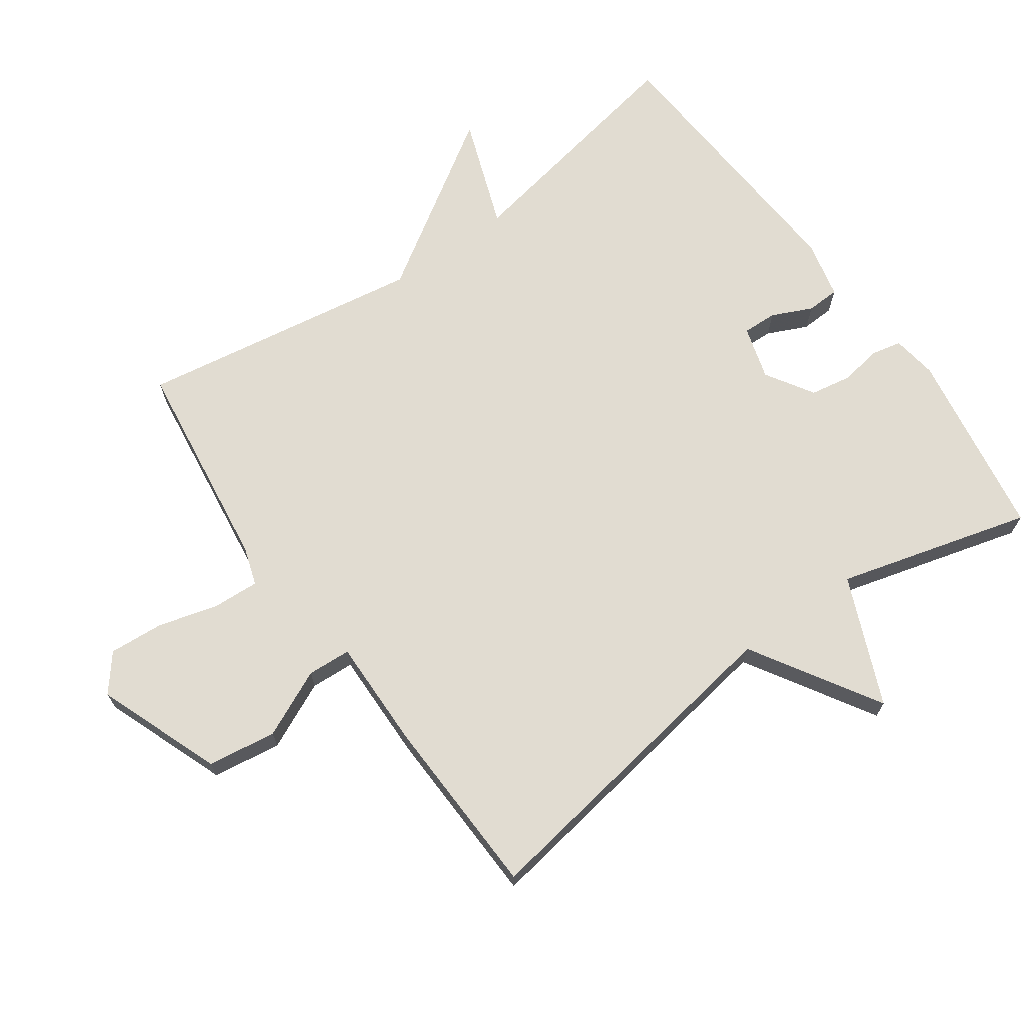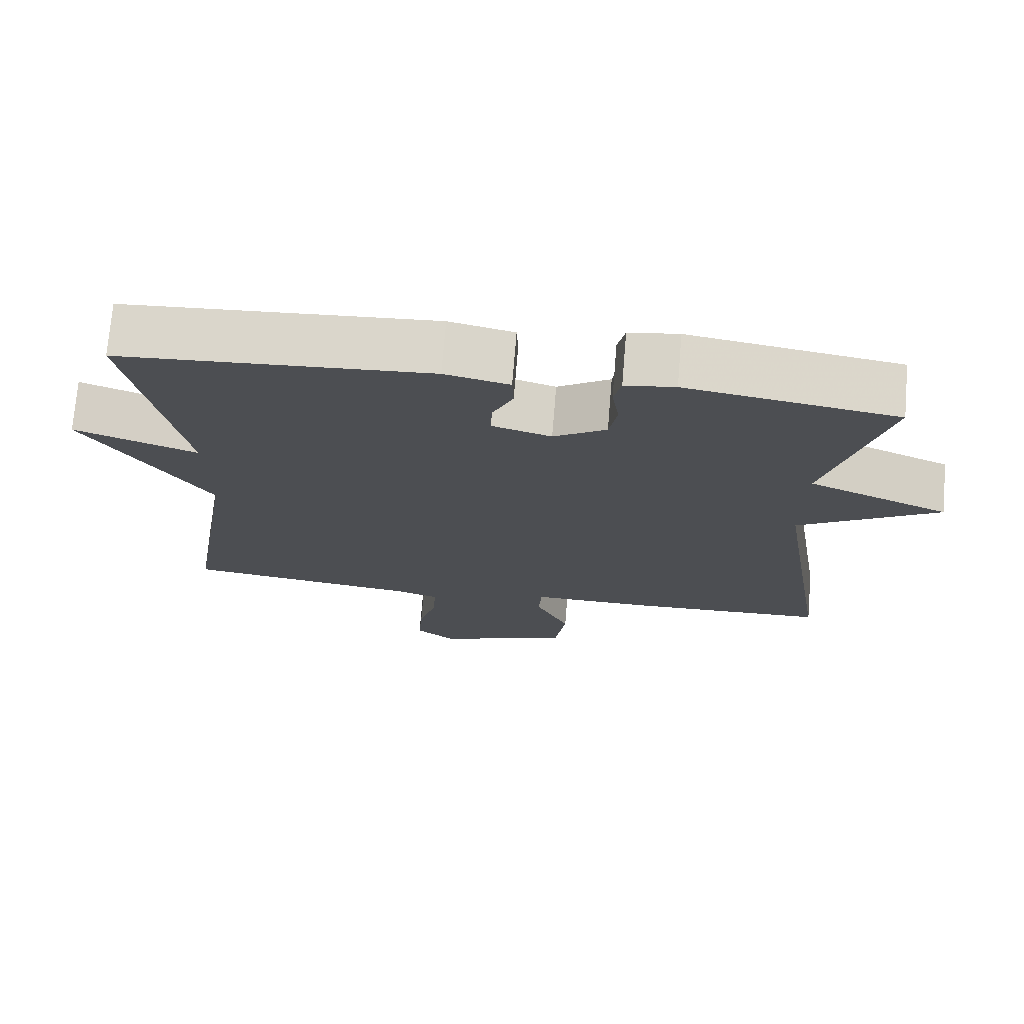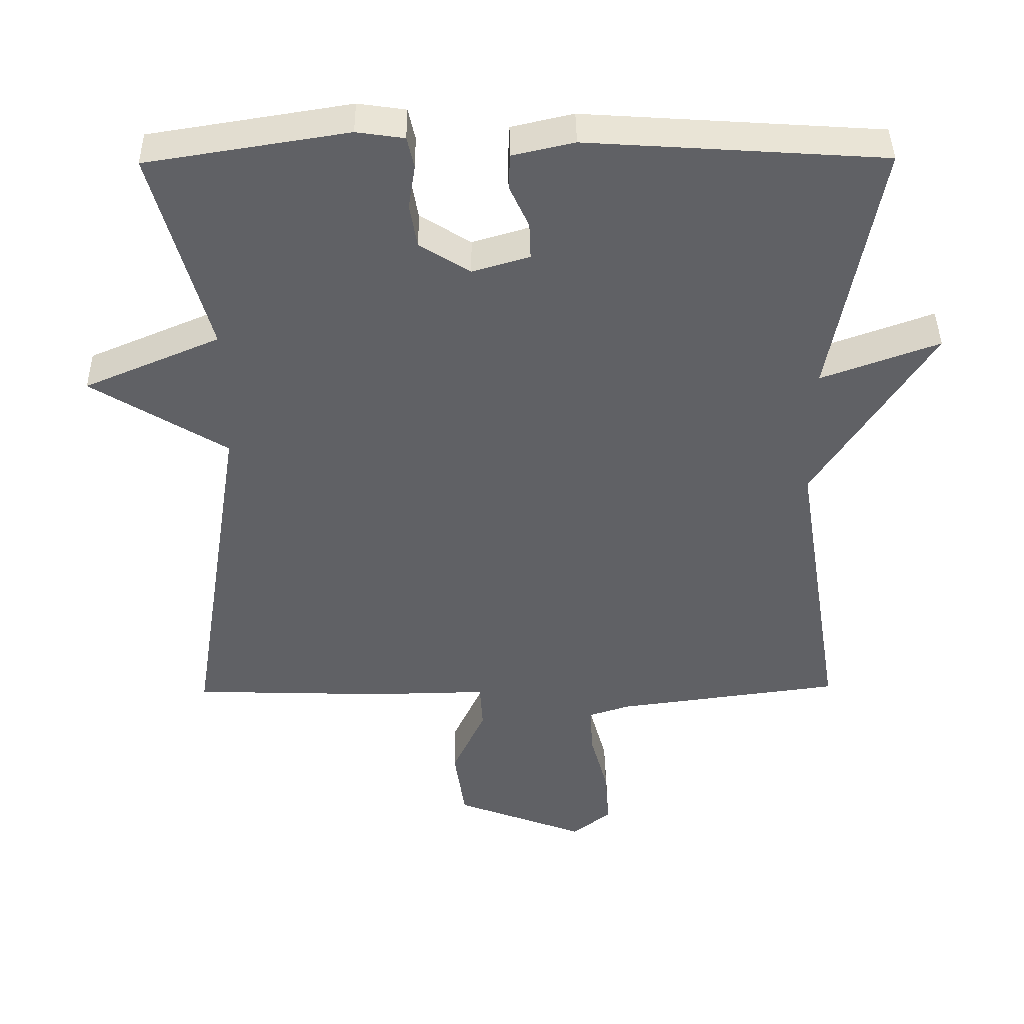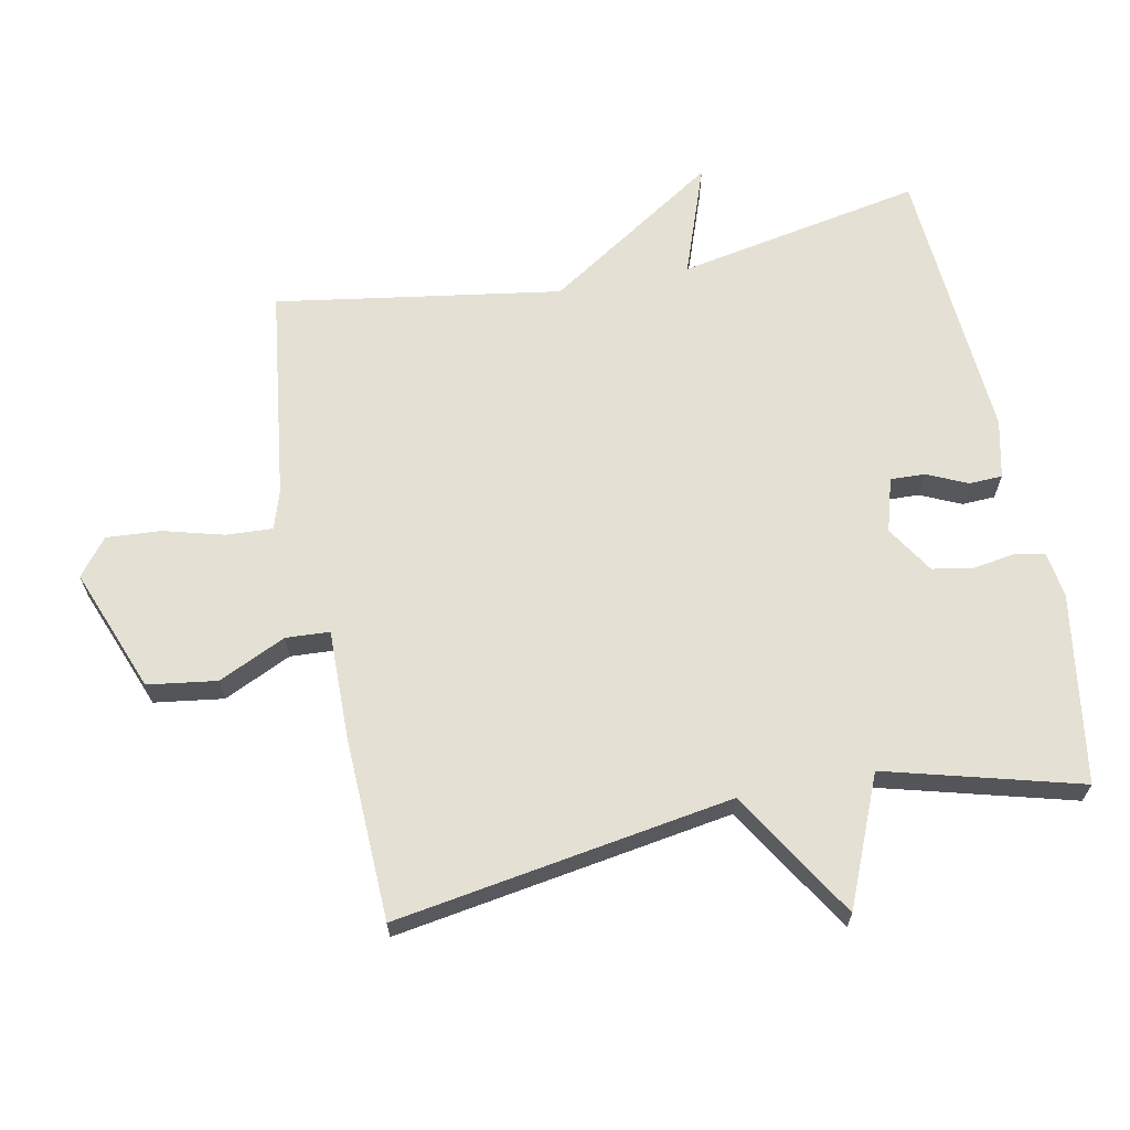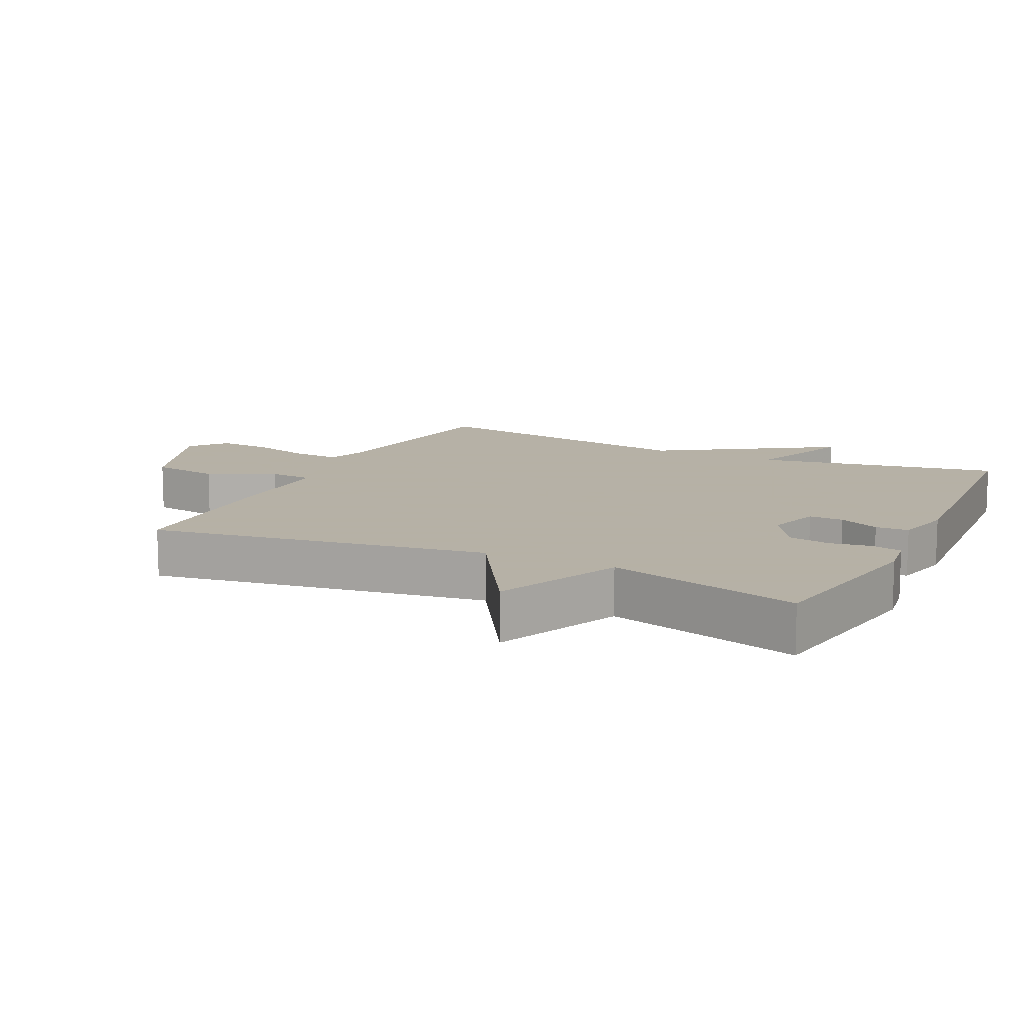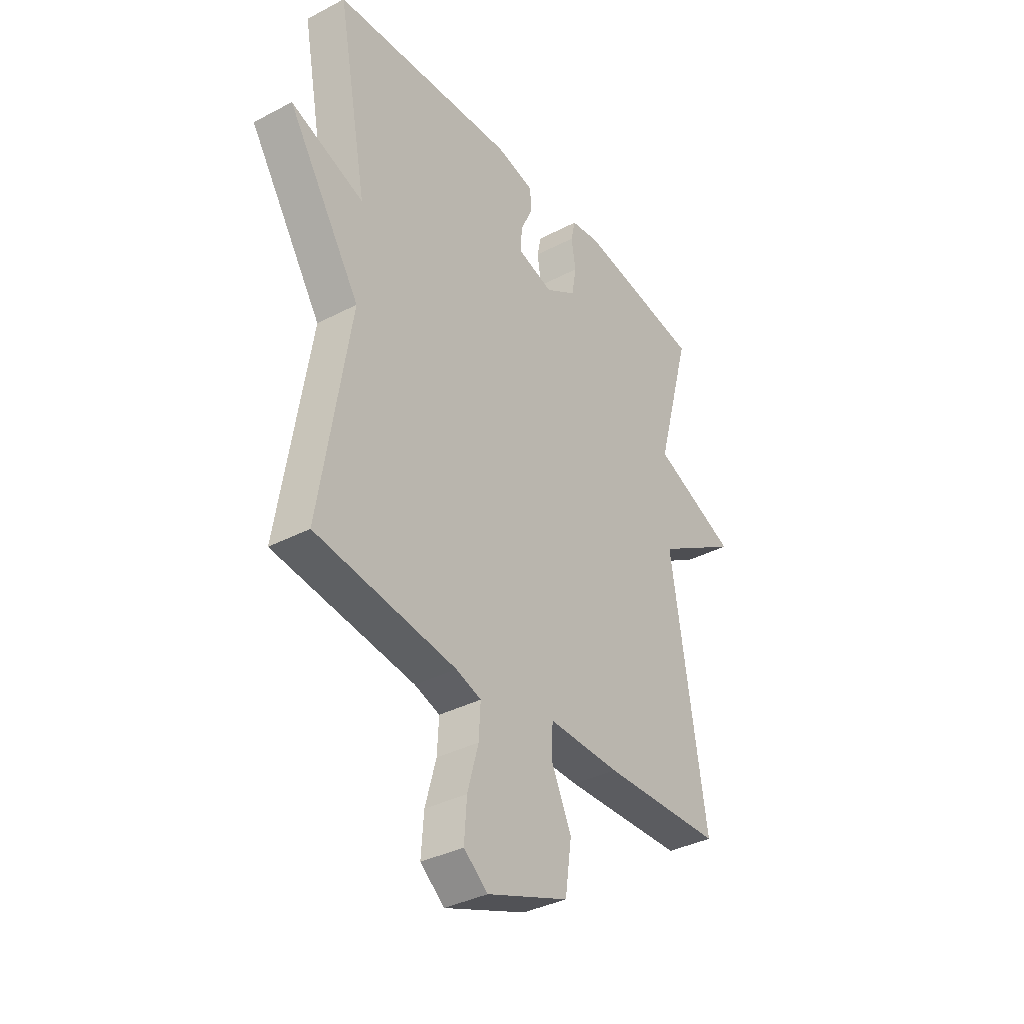
<metadata>
{"format":"obj","ext":"obj","renderer":"f3d","projection":"perspective","resolution":1024,"background":"white","views":[{"elev":69.0,"azim":-125.5,"up":"+Y"},{"elev":73.1,"azim":-175.3,"up":"+Z"},{"elev":41.6,"azim":-0.7,"up":"+Z"},{"elev":65.5,"azim":-101.5,"up":"+Y"},{"elev":12.1,"azim":-64.0,"up":"+Y"},{"elev":-36.3,"azim":124.4,"up":"+Z"}]}
</metadata>
<code>
v -0.5 0.07 0.5
v -0.214 0.07 0.546
v -0.146 0.07 0.536
v -0.136 0.07 0.491
v -0.146 0.07 0.428
v -0.135 0.07 0.366
v -0.063 0.07 0.321
v 0.018 0.07 0.345
v 0.016 0.07 0.397
v -0.012 0.07 0.458
v -0.01 0.07 0.508
v 0.078 0.07 0.528
v 0.5 0.07 0.5
v 0.431 0.07 0.13
v 0.599 0.07 0.191
v 0.431 0.07 -0.07
v 0.5 0.07 -0.5
v 0.178 0.07 -0.543
v 0.12 0.07 -0.562
v 0.124 0.07 -0.632
v 0.149 0.07 -0.723
v 0.155 0.07 -0.805
v 0.1 0.07 -0.849
v -0.087 0.07 -0.778
v -0.102 0.07 -0.674
v -0.055 0.07 -0.572
v -0.059 0.07 -0.506
v -0.224 0.07 -0.509
v -0.5 0.07 -0.5
v -0.42 0.07 0.008
v -0.613 0.07 0.126
v -0.42 0.07 0.208
v -0.5 0 0.5
v -0.214 0 0.546
v -0.146 0 0.536
v -0.136 0 0.491
v -0.146 0 0.428
v -0.135 0 0.366
v -0.063 0 0.321
v 0.018 0 0.345
v 0.016 0 0.397
v -0.012 0 0.458
v -0.01 0 0.508
v 0.078 0 0.528
v 0.5 0 0.5
v 0.431 0 0.13
v 0.599 0 0.191
v 0.431 0 -0.07
v 0.5 0 -0.5
v 0.178 0 -0.543
v 0.12 0 -0.562
v 0.124 0 -0.632
v 0.149 0 -0.723
v 0.155 0 -0.805
v 0.1 0 -0.849
v -0.087 0 -0.778
v -0.102 0 -0.674
v -0.055 0 -0.572
v -0.059 0 -0.506
v -0.224 0 -0.509
v -0.5 0 -0.5
v -0.42 0 0.008
v -0.613 0 0.126
v -0.42 0 0.208
f 30 31 32
f 27 28 29 30
f 27 30 32
f 24 25 26
f 23 24 26
f 22 23 26
f 21 22 26
f 20 21 26
f 19 20 26 27
f 32 1 2
f 27 32 2
f 19 27 2
f 18 19 2
f 14 15 16
f 12 13 14
f 11 12 14
f 10 11 14
f 9 10 14
f 8 9 14 16
f 16 17 18
f 8 16 18
f 7 8 18
f 2 3 4 5
f 2 5 6
f 18 2 6
f 6 7 18
f 64 63 62
f 62 61 60 59
f 64 62 59
f 58 57 56
f 58 56 55
f 58 55 54
f 58 54 53
f 58 53 52
f 59 58 52 51
f 34 33 64
f 34 64 59
f 34 59 51
f 34 51 50
f 48 47 46
f 46 45 44
f 46 44 43
f 46 43 42
f 46 42 41
f 48 46 41 40
f 50 49 48
f 50 48 40
f 50 40 39
f 37 36 35 34
f 38 37 34
f 38 34 50
f 50 39 38
f 1 33 34 2
f 2 34 35 3
f 3 35 36 4
f 4 36 37 5
f 5 37 38 6
f 6 38 39 7
f 7 39 40 8
f 8 40 41 9
f 9 41 42 10
f 10 42 43 11
f 11 43 44 12
f 12 44 45 13
f 13 45 46 14
f 14 46 47 15
f 15 47 48 16
f 16 48 49 17
f 17 49 50 18
f 18 50 51 19
f 19 51 52 20
f 20 52 53 21
f 21 53 54 22
f 22 54 55 23
f 23 55 56 24
f 24 56 57 25
f 25 57 58 26
f 26 58 59 27
f 27 59 60 28
f 28 60 61 29
f 29 61 62 30
f 30 62 63 31
f 31 63 64 32
f 32 64 33 1

</code>
